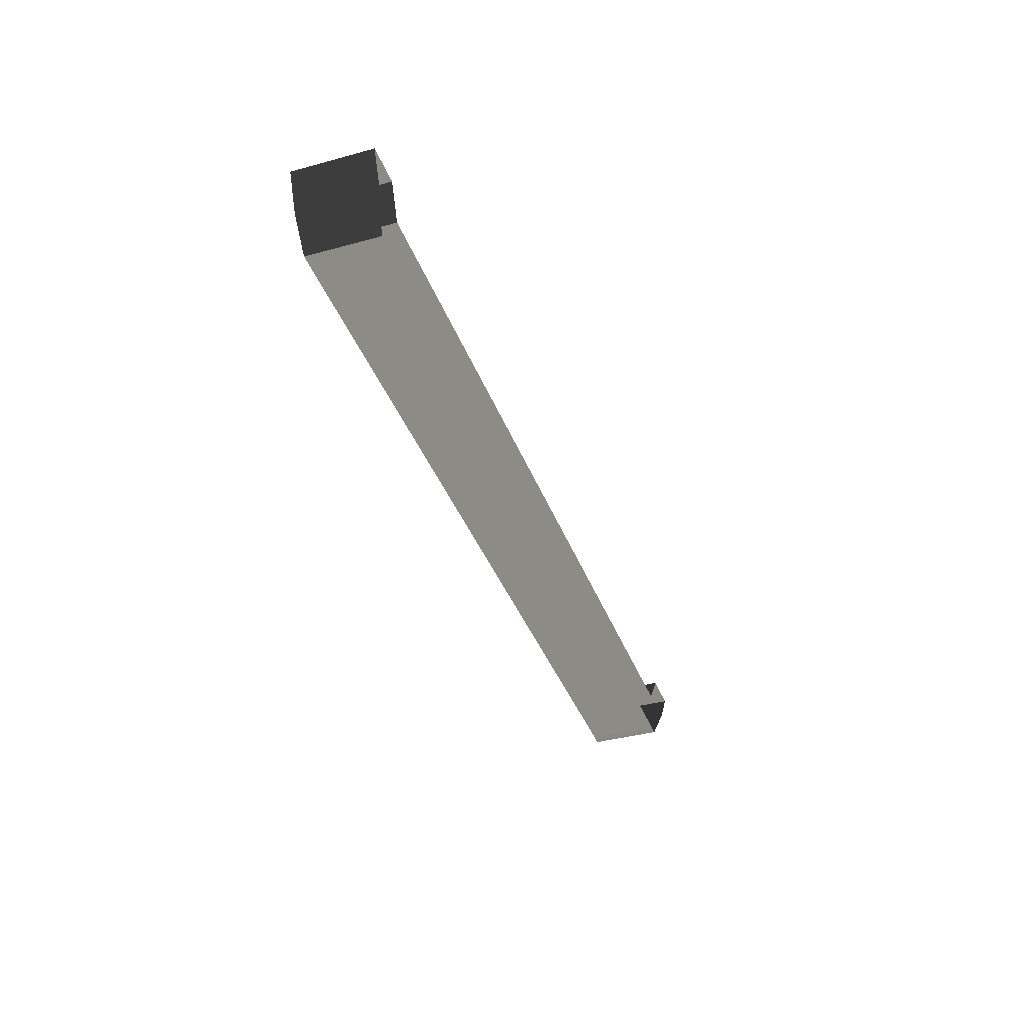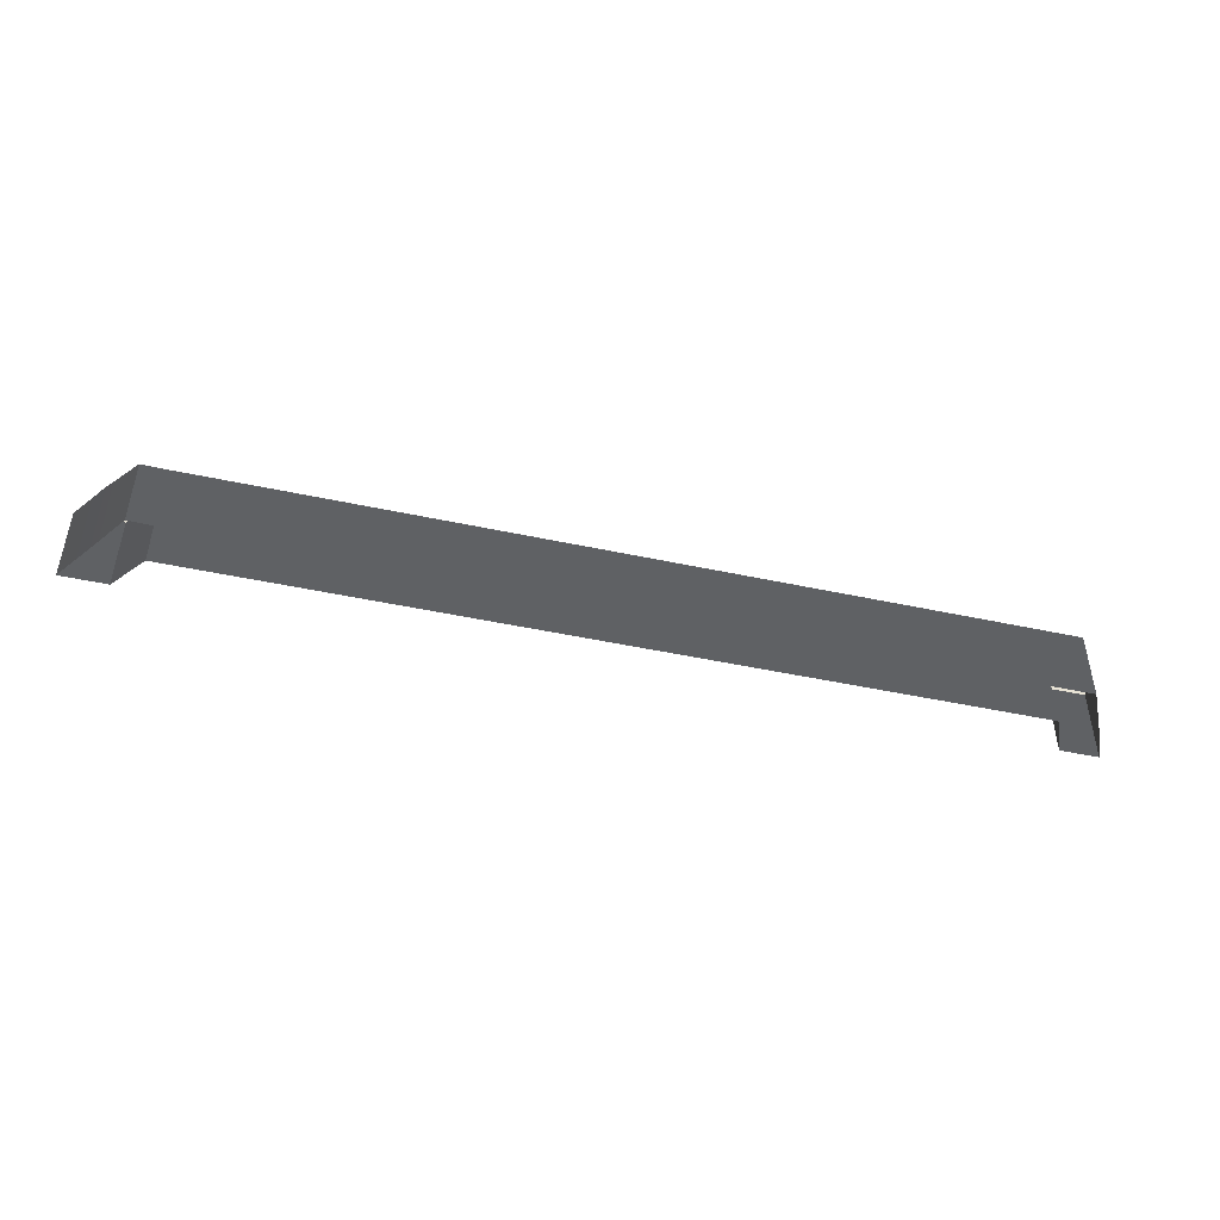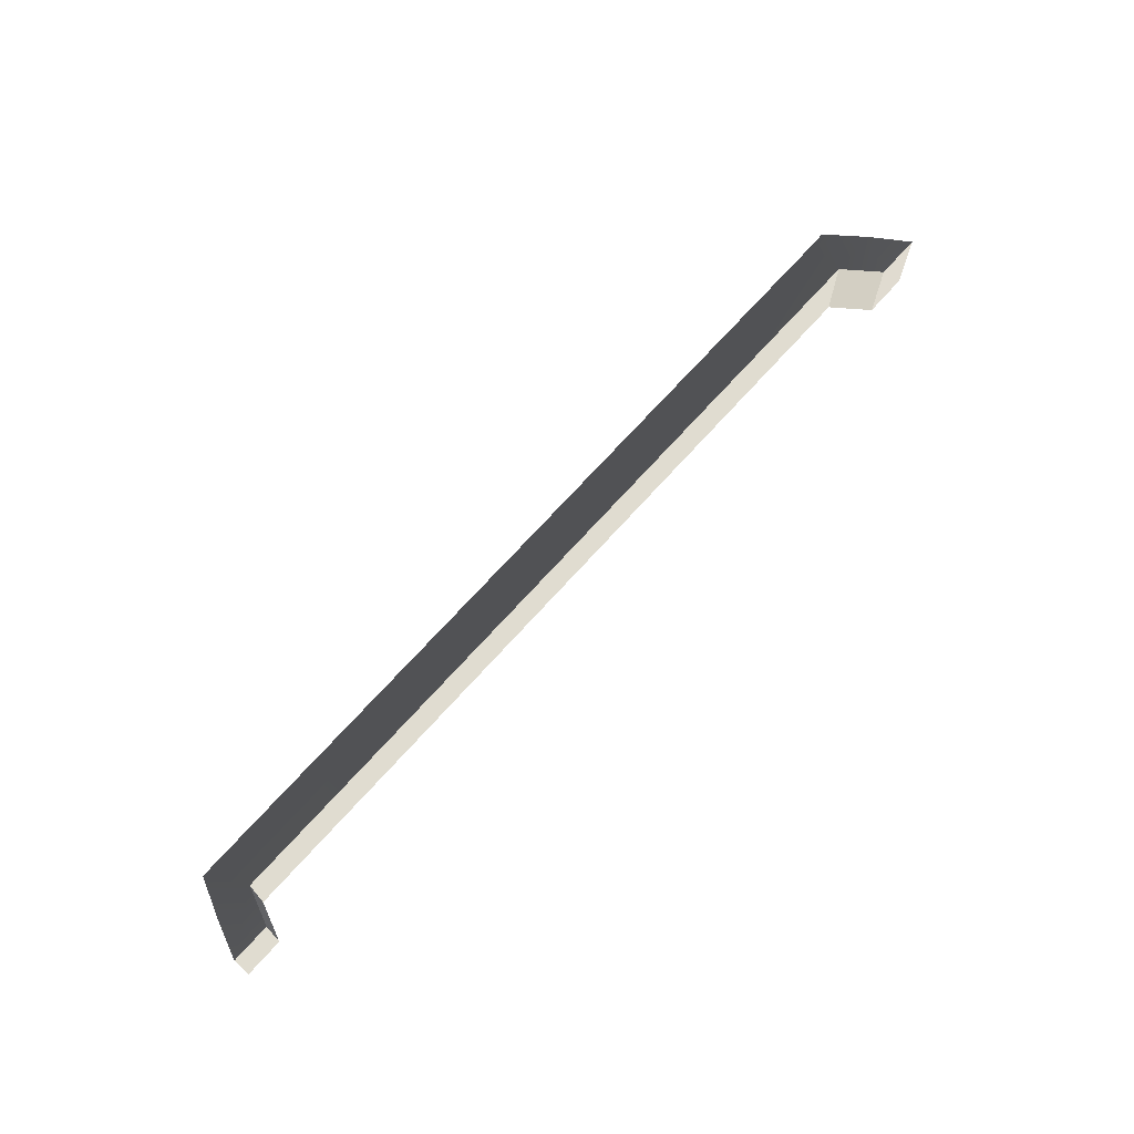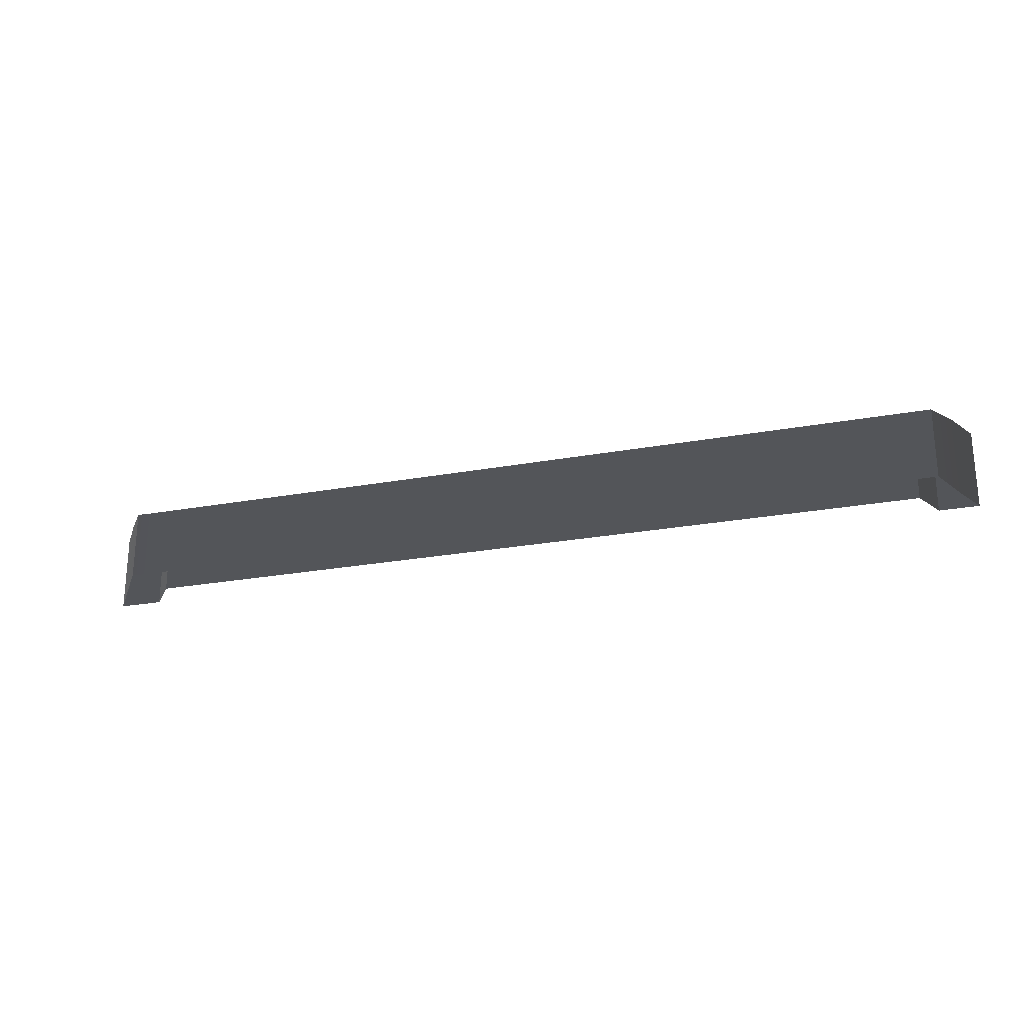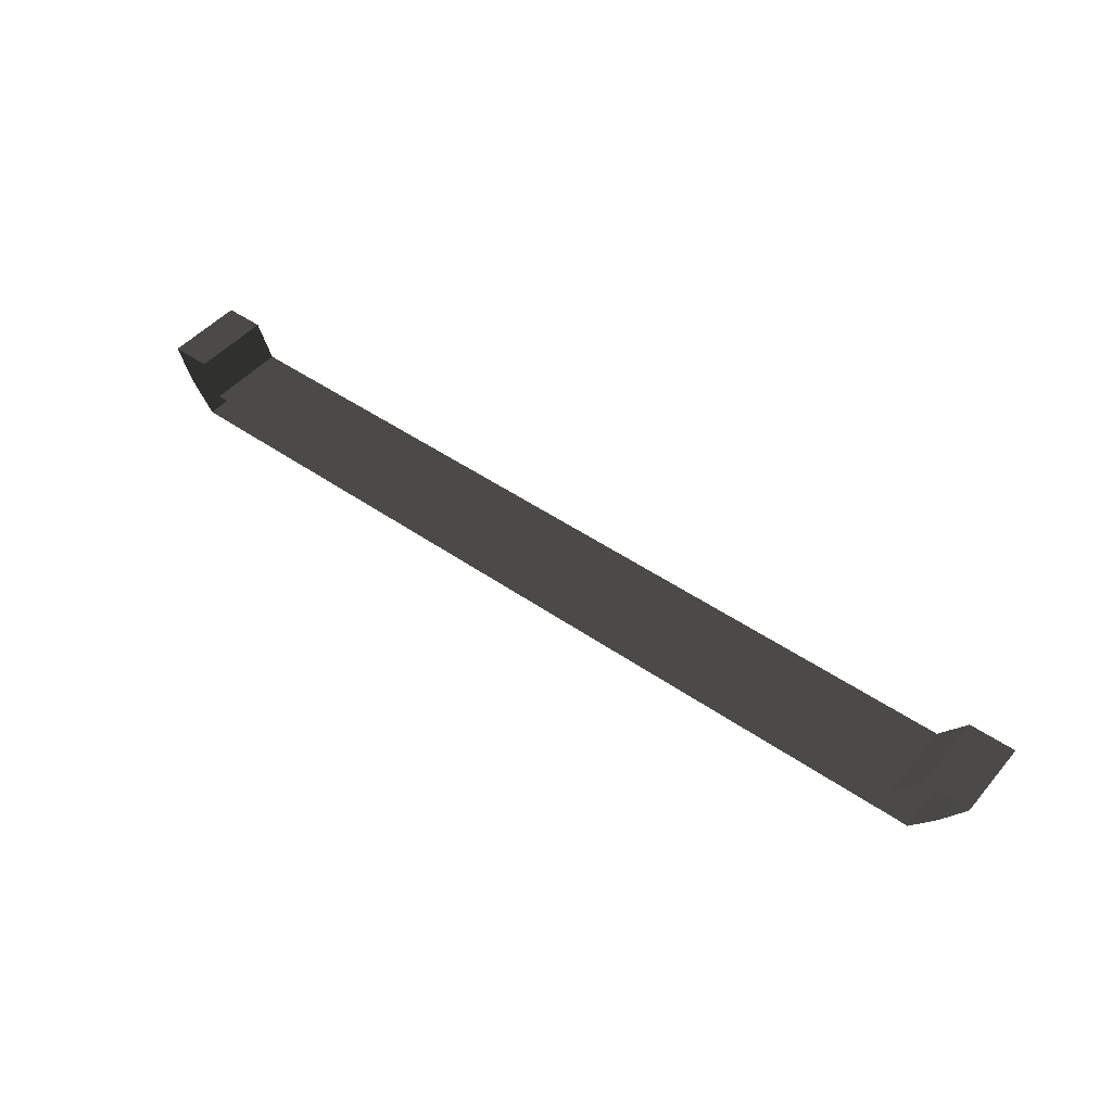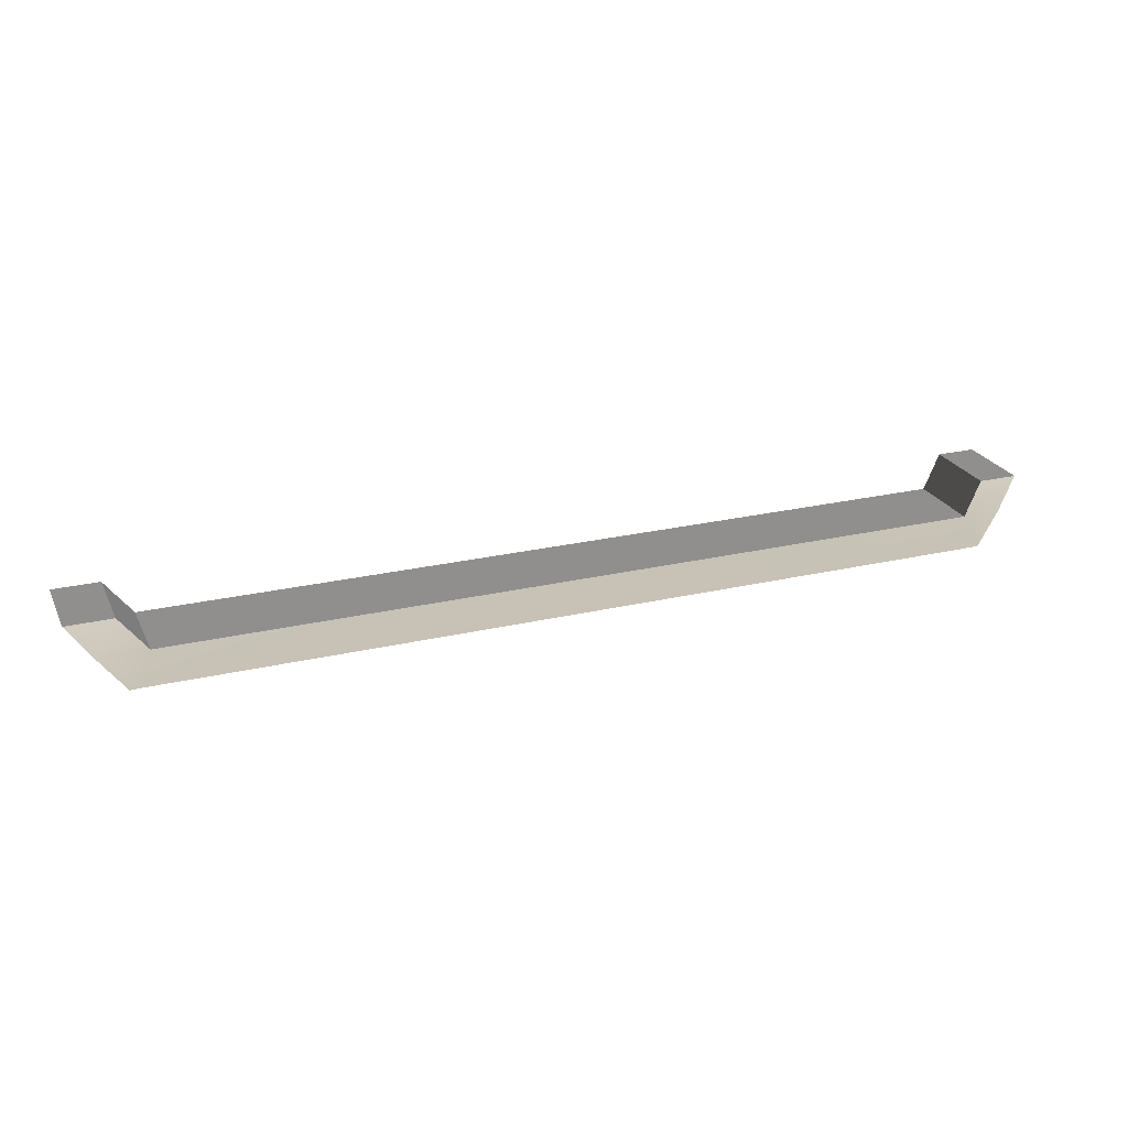
<metadata>
{"format":"obj","ext":"obj","renderer":"f3d","projection":"perspective","resolution":1024,"background":"white","views":[{"elev":-38.0,"azim":-70.8,"up":"+Z"},{"elev":-46.2,"azim":166.1,"up":"+Y"},{"elev":69.7,"azim":-48.2,"up":"+Y"},{"elev":-24.0,"azim":-162.8,"up":"+Y"},{"elev":47.5,"azim":38.1,"up":"+Z"},{"elev":24.5,"azim":158.9,"up":"+Z"}]}
</metadata>
<code>
g Box119
v 85.91 16.22 -4.02
v 38.11 16.22 -4.02
v 37.74 16.99 4.029
v 84.8 16.99 4.029
v -31.76 16.22 -4.02
v -31.78 16.99 4.029
v -86.42 16.22 -4.02
v -90.26 16.99 4.029
v 85.91 0.7712 -4.025
v 38.11 0.7712 -4.025
v 38.11 16.22 -4.02
v 85.91 16.22 -4.02
v -31.76 0.7712 -4.025
v -31.76 16.22 -4.02
v -86.42 0.7713 -4.025
v -86.42 16.22 -4.02
v -94.85 0.7713 -4
v -98.69 0.001376 4.05
v -98.69 16.99 4.055
v -94.85 16.22 -3.995
v -90.26 0.001368 4.024
v -31.78 0.001338 4.024
v -31.78 16.99 4.029
v -90.26 16.99 4.029
v 37.74 0.001307 4.024
v 37.74 16.99 4.029
v 84.8 0.001307 4.024
v 84.8 16.99 4.029
v 95.05 0.001276 3.923
v 89.27 0.7711 -4.126
v 89.27 16.22 -4.122
v 95.05 16.99 3.928
v -94.85 16.22 -3.995
v -98.69 16.99 4.055
v -94.85 0.7713 -4
v -94.85 16.22 -3.995
v -93.6 0.003716 11.8
v -93.6 16.99 11.8
v -102 16.99 11.8
v -102 0.003715 11.8
v -102 0.003715 11.8
v -102 16.99 11.8
v -90.26 0.001368 4.024
v -90.26 16.99 4.029
v -93.6 16.99 11.8
v -93.6 0.003716 11.8
v -102 16.99 11.8
v -93.6 16.99 11.8
v 95.05 16.99 3.928
v 89.27 16.22 -4.122
v 89.27 16.22 -4.122
v 89.27 0.7711 -4.126
v 90.53 16.99 11.52
v 90.53 0.003568 11.51
v 100.2 0.003561 11.49
v 100.2 16.99 11.49
v 84.8 16.99 4.029
v 84.8 0.001307 4.024
v 90.53 0.003568 11.51
v 90.53 16.99 11.52
v 100.2 16.99 11.49
v 100.2 0.003561 11.49
v 90.53 16.99 11.52
v 100.2 16.99 11.49
f 3 1 2
f 1 3 4
f 6 2 5
f 2 6 3
f 8 5 7
f 5 8 6
f 11 9 10
f 9 11 12
f 14 10 13
f 10 14 11
f 16 13 15
f 13 16 14
f 19 17 18
f 17 19 20
f 23 21 22
f 21 23 24
f 26 22 25
f 22 26 23
f 28 25 27
f 25 28 26
f 31 29 30
f 29 31 32
f 33 8 7
f 8 33 34
f 35 16 15
f 16 35 36
f 39 37 38
f 37 39 40
f 41 19 18
f 19 41 42
f 45 43 44
f 43 45 46
f 47 8 34
f 8 47 48
f 49 1 4
f 1 49 50
f 51 9 12
f 9 51 52
f 55 53 54
f 53 55 56
f 59 57 58
f 57 59 60
f 61 29 32
f 29 61 62
f 63 49 4
f 49 63 64

</code>
